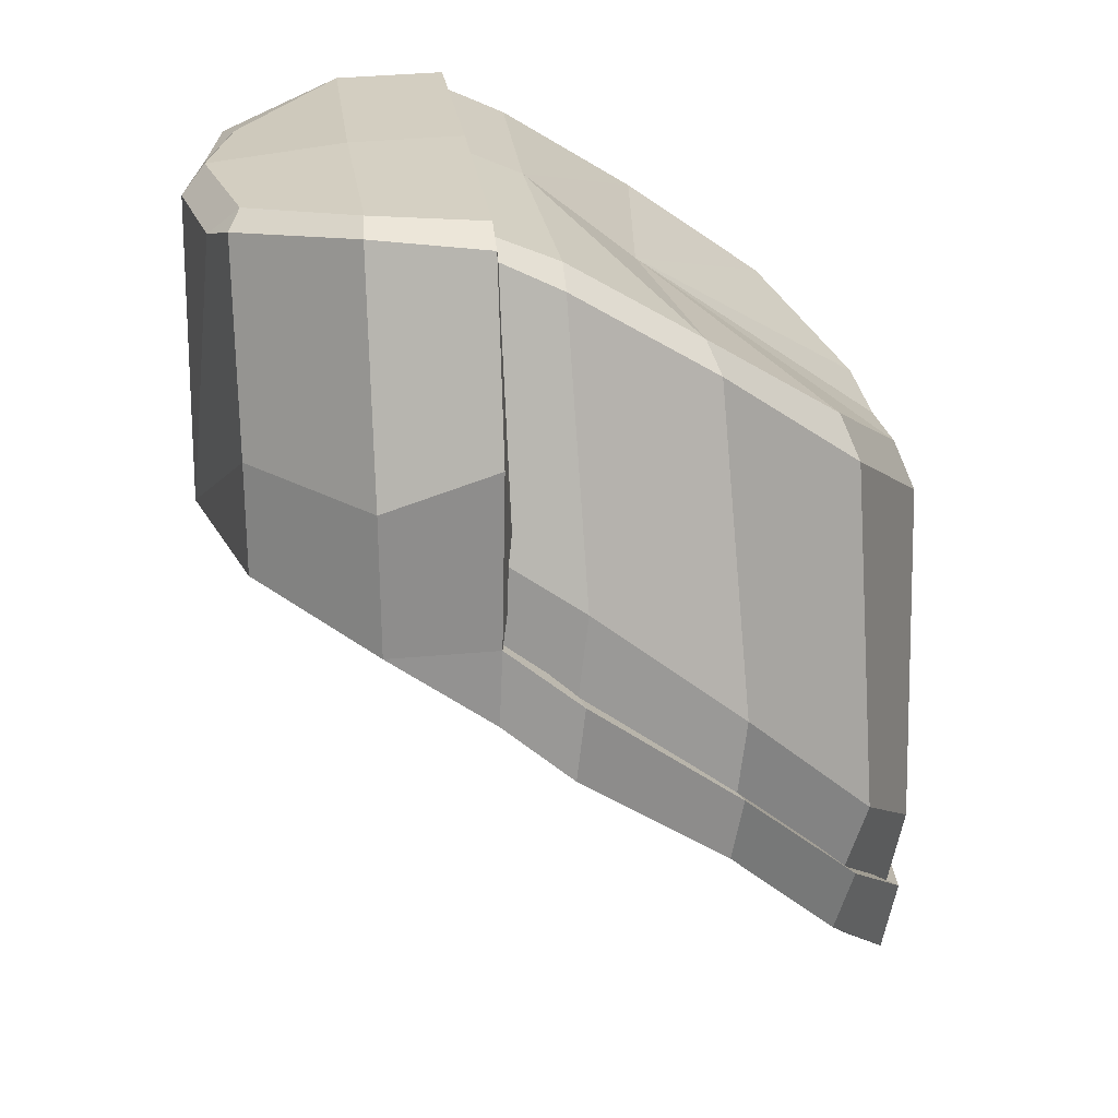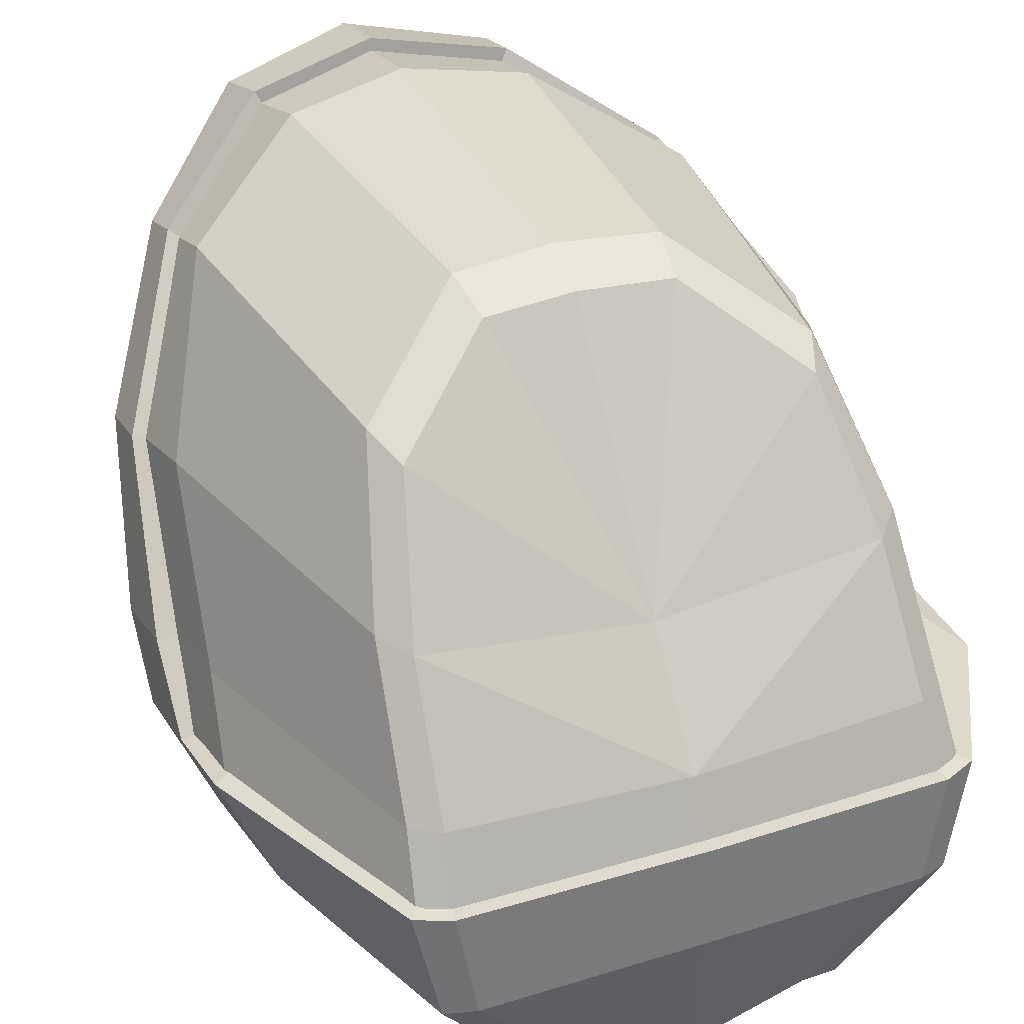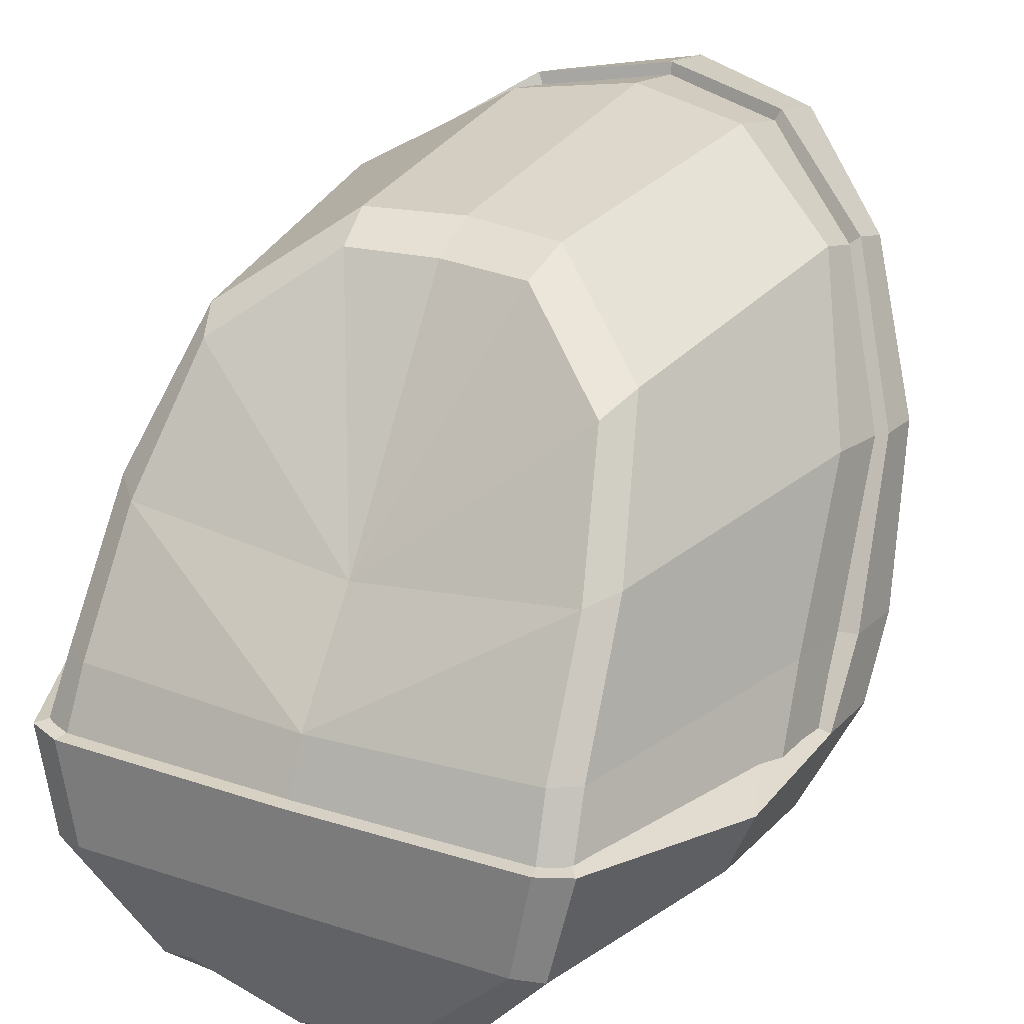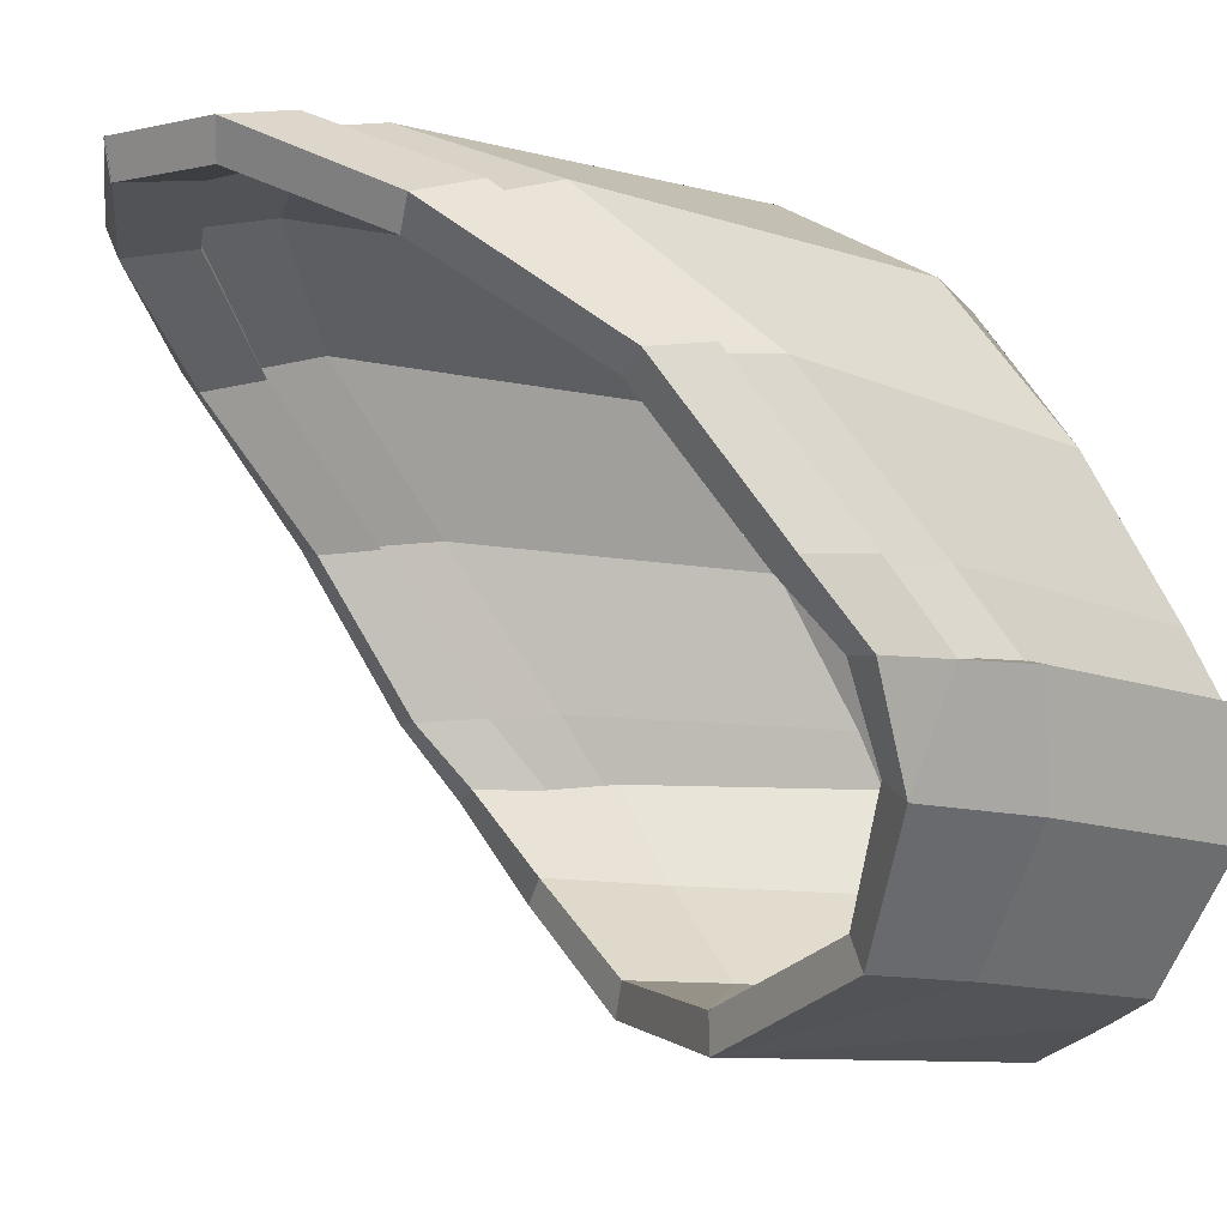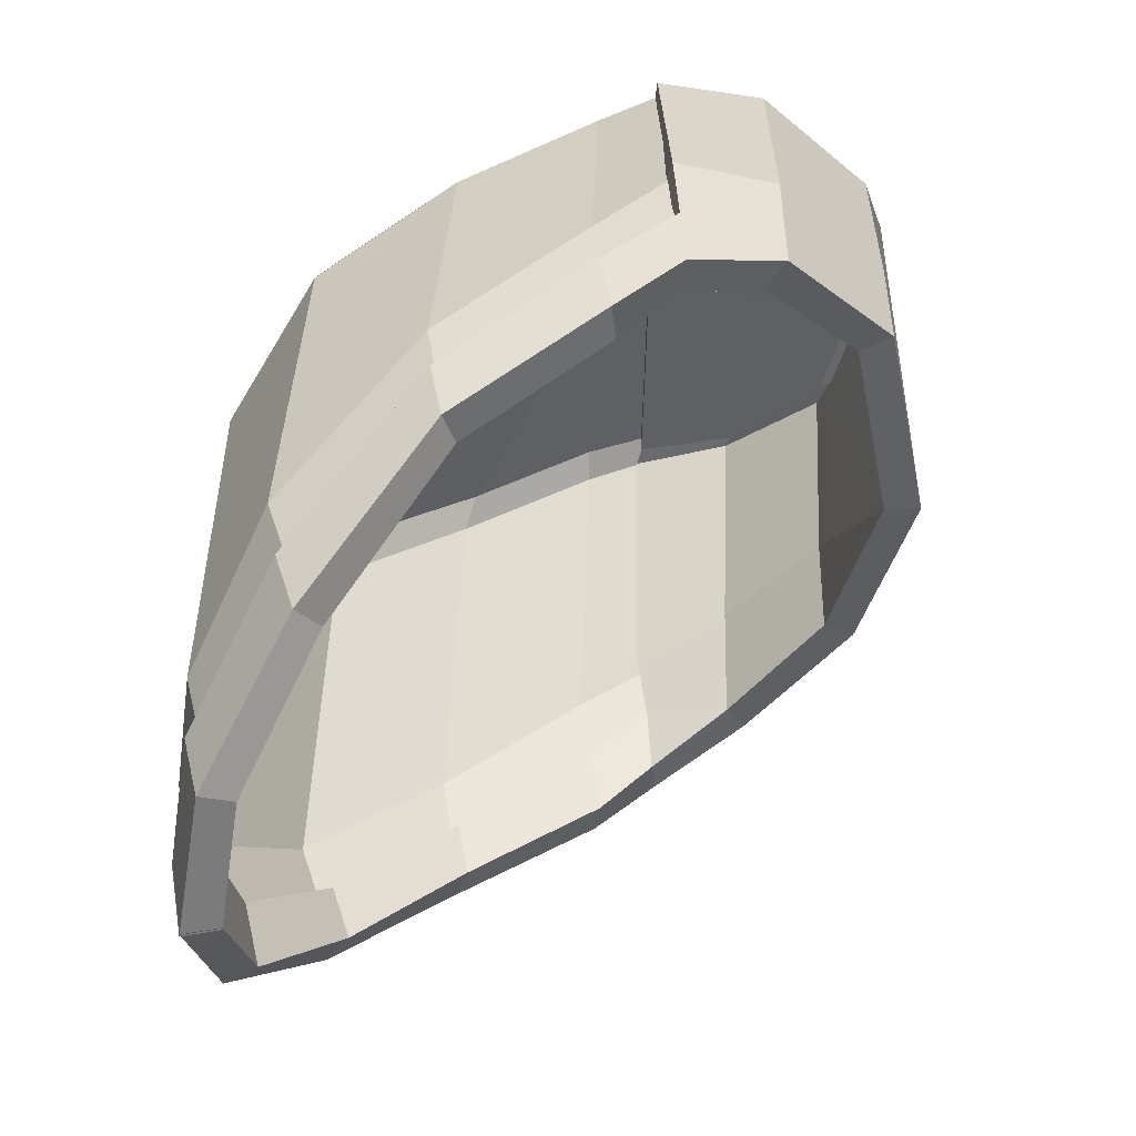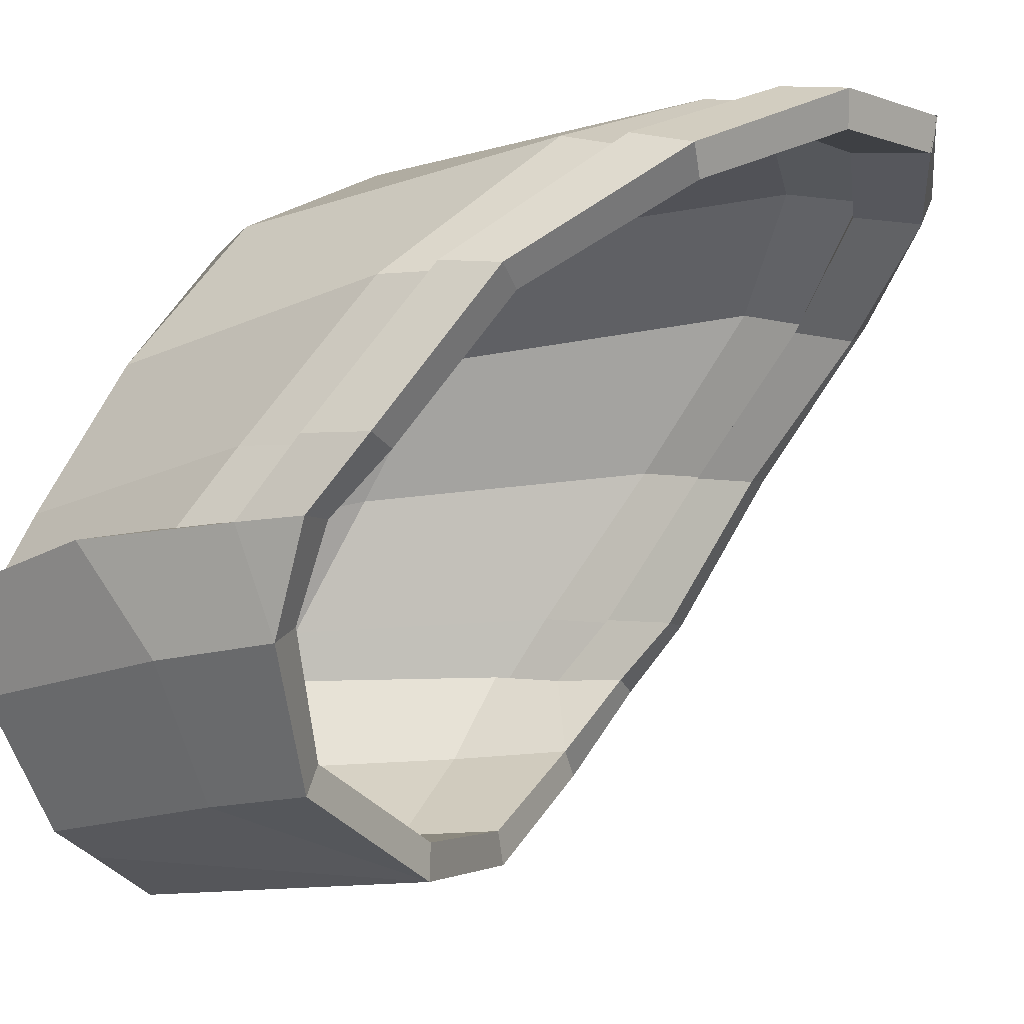
<metadata>
{"format":"obj","ext":"obj","renderer":"f3d","projection":"perspective","resolution":1024,"background":"white","views":[{"elev":25.6,"azim":-97.4,"up":"+Y"},{"elev":33.0,"azim":156.7,"up":"+Z"},{"elev":26.7,"azim":-153.1,"up":"+Z"},{"elev":-12.1,"azim":64.5,"up":"+Z"},{"elev":-42.6,"azim":89.3,"up":"+Y"},{"elev":-16.2,"azim":-66.3,"up":"+Z"}]}
</metadata>
<code>
v 0.08088 -16.61 22.4
v 0 26.83 1.285
v 0 25.99 -10.57
v 0 9.335 -11.97
v -18.1 17.96 1.041
v -11.81 26.62 1.29
v -6.942 -14.42 21.26
v -12.8 -9.11 17.21
v -17.22 -2.017 11.18
v -18.71 6.348 0.6445
v -15.76 15.21 -4.127
v -10.86 26.77 -4.001
v -16.55 8.81 -4.125
v 0 26.72 -4.085
v -10.08 15.51 -9.62
v -5.894 25.74 -9.117
v -10.66 10.28 -9.619
v -13.48 25.88 1.297
v -12.32 26.22 -4.129
v -7.654 25.22 -9.686
v 0.08088 -12.77 23.09
v -6.668 -11.06 22.08
v -12.88 -6.1 18.15
v -17.24 0.9895 11.74
v -18.42 9.866 0.831
v -18.62 3.354 3.972
v -18.39 6.824 4.409
v -5.401 24.44 -10.61
v 0 24.53 -11.7
v 0.08088 -16.24 20.57
v -6.13 -14.06 19.64
v 0.08088 -12.4 21.27
v -5.856 -10.7 20.46
v -11.35 -8.808 16.06
v -11.43 -5.798 17.01
v -15.45 -1.895 10.56
v -15.48 1.112 11.13
v -16.74 3.287 3.732
v -16.89 6.194 0.9244
v -16.51 6.757 4.169
v -16.6 9.702 1.12
v -16.41 13.27 1.598
v -14.19 14.7 -3.189
v -12.31 24.55 1.525
v -11.15 24.88 -3.458
v -15.01 8.642 -3.092
v -11.44 24.8 1.319
v -10.52 24.93 -3.697
v 0 24.93 1.28
v 0 24.83 -3.934
v -9.134 15.25 -7.994
v -6.99 24.15 -8.266
v -5.72 24.03 -8.292
v 0 24.42 -9.725
v 0 9.29 -10.11
v -5.027 23.78 -8.87
v -9.798 10.18 -8.01
v 0 23.88 -10.07
v -0.08088 -16.61 22.4
v 18.1 13.82 1.041
v 11.81 26.62 1.29
v 6.942 -14.42 21.26
v 12.8 -9.11 17.21
v 17.22 -2.017 11.18
v 18.71 6.348 0.6445
v 15.76 15.21 -4.127
v 10.86 26.77 -4.001
v 16.55 8.81 -4.125
v 10.08 15.51 -9.62
v 5.894 25.74 -9.117
v 10.66 10.28 -9.619
v 13.48 25.88 1.297
v 12.32 26.22 -4.129
v 7.654 25.22 -9.686
v -0.08088 -12.77 23.09
v 6.668 -11.06 22.08
v 12.88 -6.1 18.15
v 17.24 0.9895 11.74
v 18.42 9.866 0.831
v 18.62 3.354 3.972
v 18.39 6.824 4.409
v 5.401 24.44 -10.61
v -0.08088 -16.24 20.57
v 6.13 -14.06 19.64
v -0.08088 -12.4 21.27
v 5.856 -10.7 20.46
v 11.35 -8.808 16.06
v 11.43 -5.798 17.01
v 15.45 -1.895 10.56
v 15.48 1.112 11.13
v 16.74 3.287 3.732
v 16.89 6.194 0.9244
v 16.51 6.757 4.169
v 16.6 9.702 1.12
v 16.41 13.27 1.598
v 14.19 14.7 -3.189
v 12.31 24.55 1.525
v 11.15 24.88 -3.458
v 15.01 8.642 -3.092
v 11.44 24.8 1.319
v 10.52 24.93 -3.697
v 9.134 15.25 -7.994
v 6.99 24.15 -8.266
v 5.72 24.03 -8.292
v 5.027 23.78 -8.87
v 9.798 10.18 -8.01
f 31 33 32 30
f 34 35 33 31
f 36 37 35 34
f 39 41 40 38
f 43 45 44 42
f 39 46 41
f 48 50 49 47
f 51 52 45 43
f 53 54 50 48
f 55 56 52 51
f 57 55 51
f 55 58 56
f 45 48 47 44
f 52 53 48 45
f 46 43 42 41
f 57 51 43 46
f 38 40 37 36
f 56 53 52
f 58 54 53 56
f 7 1 21 22
f 8 7 22 23
f 9 8 23 24
f 10 26 27 25
f 11 5 18 19
f 10 25 13
f 12 6 2 14
f 15 11 19 20
f 16 12 14 3
f 4 15 20 28
f 17 15 4
f 4 28 29
f 19 18 6 12
f 20 19 12 16
f 13 25 5 11
f 17 13 11 15
f 26 9 24 27
f 28 20 16
f 29 28 16 3
f 7 31 30 1
f 21 32 33 22
f 8 34 31 7
f 22 33 35 23
f 9 36 34 8
f 23 35 37 24
f 10 39 38 26
f 27 40 41 25
f 5 42 44 18
f 13 46 39 10
f 6 47 49 2
f 4 55 57 17
f 18 44 47 6
f 25 41 42 5
f 17 57 46 13
f 26 38 36 9
f 24 37 40 27
f 84 83 85 86
f 87 84 86 88
f 89 87 88 90
f 92 91 93 94
f 96 95 97 98
f 92 94 99
f 101 100 49 50
f 102 96 98 103
f 104 101 50 54
f 55 102 103 105
f 106 102 55
f 55 105 58
f 98 97 100 101
f 103 98 101 104
f 99 94 95 96
f 106 99 96 102
f 91 89 90 93
f 105 103 104
f 58 105 104 54
f 62 76 75 59
f 63 77 76 62
f 64 78 77 63
f 65 79 81 80
f 66 73 72 60
f 65 68 79
f 67 14 2 61
f 69 74 73 66
f 70 3 14 67
f 4 82 74 69
f 71 4 69
f 4 29 82
f 73 67 61 72
f 74 70 67 73
f 68 66 60 79
f 71 69 66 68
f 80 81 78 64
f 82 70 74
f 29 3 70 82
f 62 59 83 84
f 75 76 86 85
f 63 62 84 87
f 76 77 88 86
f 64 63 87 89
f 77 78 90 88
f 65 80 91 92
f 81 79 94 93
f 60 72 97 95
f 68 65 92 99
f 61 2 49 100
f 4 71 106 55
f 72 61 100 97
f 79 60 95 94
f 71 68 99 106
f 80 64 89 91
f 78 81 93 90
v 2e-06 -8.391 23.21
v 3e-06 9.556 22.24
v -16.19 4.406 12
v -12.49 -2.72 18.75
v -6.123 -7.228 22.38
v -11.09 20.64 10.61
v -9.705 16.27 17.07
v -4.543 12.55 21.03
v 0 12.1 21.12
v -4.949 10.12 22.06
v -10.55 14.21 17.92
v -12.33 19.34 11.16
v -1e-06 20.6 9.248
v -17 10.57 4.718
v -12.77 23.69 4.285
v -11.43 24.58 4.295
v -2e-06 24.93 3.933
v -13.08 25.44 1.016
v -17.51 13.61 0.8248
v 0 26.23 1.014
v -11.66 26.04 1.006
v -6.424 -10.93 21.47
v 0 -12.64 22.45
v -12.4 -5.999 17.7
v -16.63 1.001 11.49
v -17.85 9.896 0.7122
v -17.41 6.693 4.188
v -2e-06 -8.391 23.21
v -3e-06 9.556 22.24
v 16.19 4.406 12
v 12.49 -2.72 18.75
v 6.123 -7.228 22.38
v 11.09 20.64 10.61
v 9.705 16.27 17.07
v 4.543 12.55 21.03
v -0 12.1 21.12
v 4.949 10.12 22.06
v 10.55 14.21 17.92
v 12.33 19.34 11.16
v 1e-06 20.6 9.248
v 17 10.57 4.718
v 12.77 23.69 4.285
v 11.43 24.58 4.295
v 2e-06 24.93 3.933
v 13.08 25.44 1.016
v 17.51 13.61 0.8248
v 11.66 26.04 1.006
v 6.424 -10.93 21.47
v -0 -12.64 22.45
v 12.4 -5.999 17.7
v 16.63 1.001 11.49
v 17.85 9.896 0.7122
v 17.41 6.693 4.188
f 120 121 124 125
f 110 117 118 109
f 111 116 117 110
f 107 108 116 111
f 126 127 122 123
f 108 115 114 116
f 117 116 114 113
f 118 117 113 112
f 124 121 122 127
f 128 129 107 111
f 130 128 111 110
f 131 130 110 109
f 132 133 120 125
f 119 112 113
f 119 113 114
f 115 119 114
f 120 133 131 109
f 109 118 121 120
f 122 121 118 112
f 123 122 112
f 123 112 119
f 147 152 151 148
f 137 136 145 144
f 138 137 144 143
f 134 138 143 135
f 126 150 149 153
f 135 143 141 142
f 144 140 141 143
f 145 139 140 144
f 151 153 149 148
f 154 138 134 155
f 156 137 138 154
f 157 136 137 156
f 158 152 147 159
f 146 140 139
f 146 141 140
f 142 141 146
f 147 136 157 159
f 136 147 148 145
f 149 139 145 148
f 150 139 149
f 150 146 139

</code>
